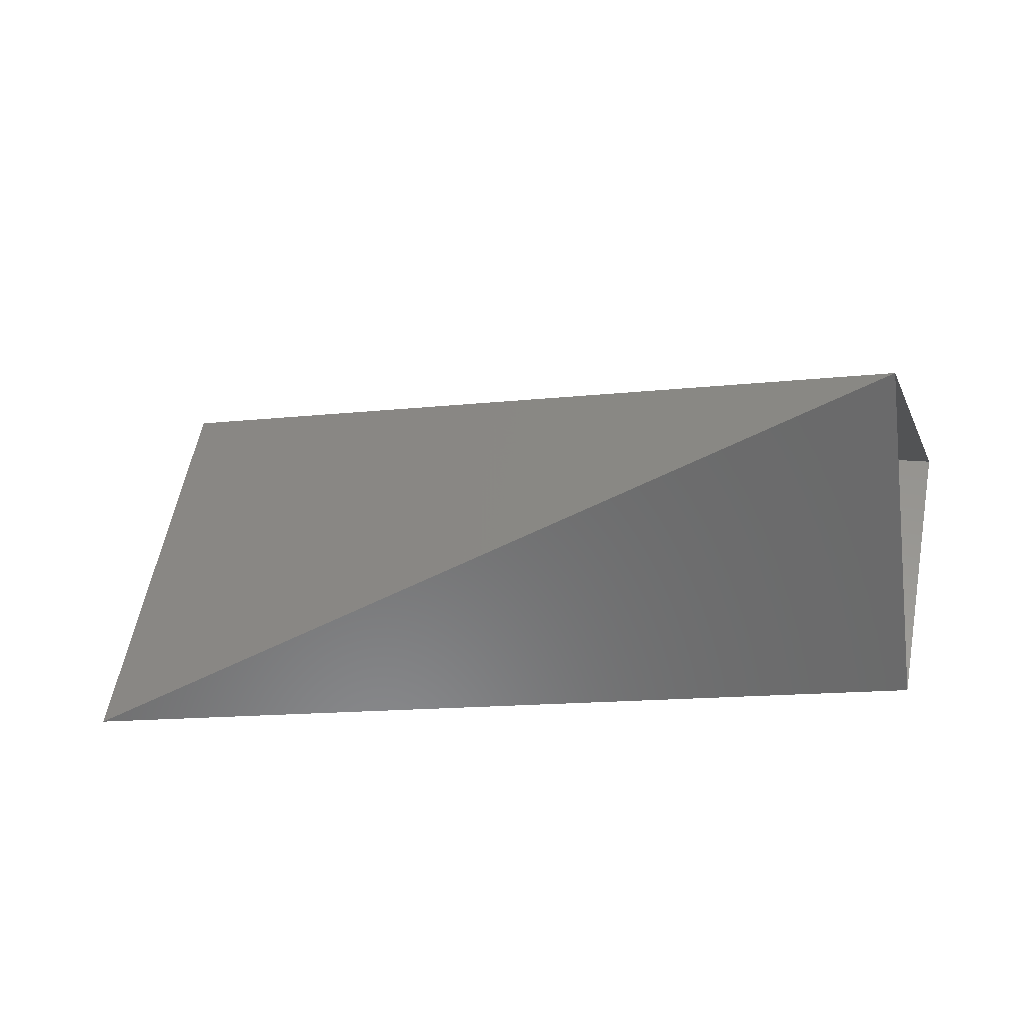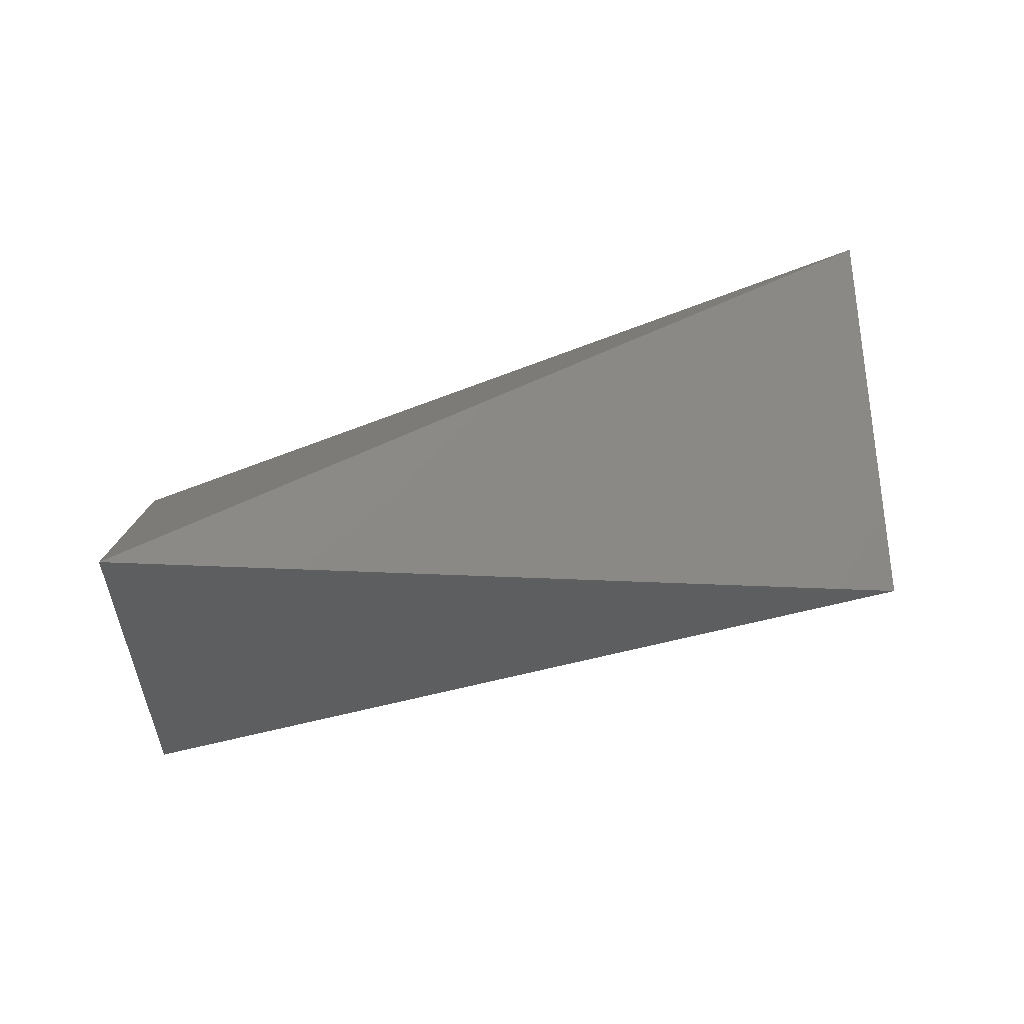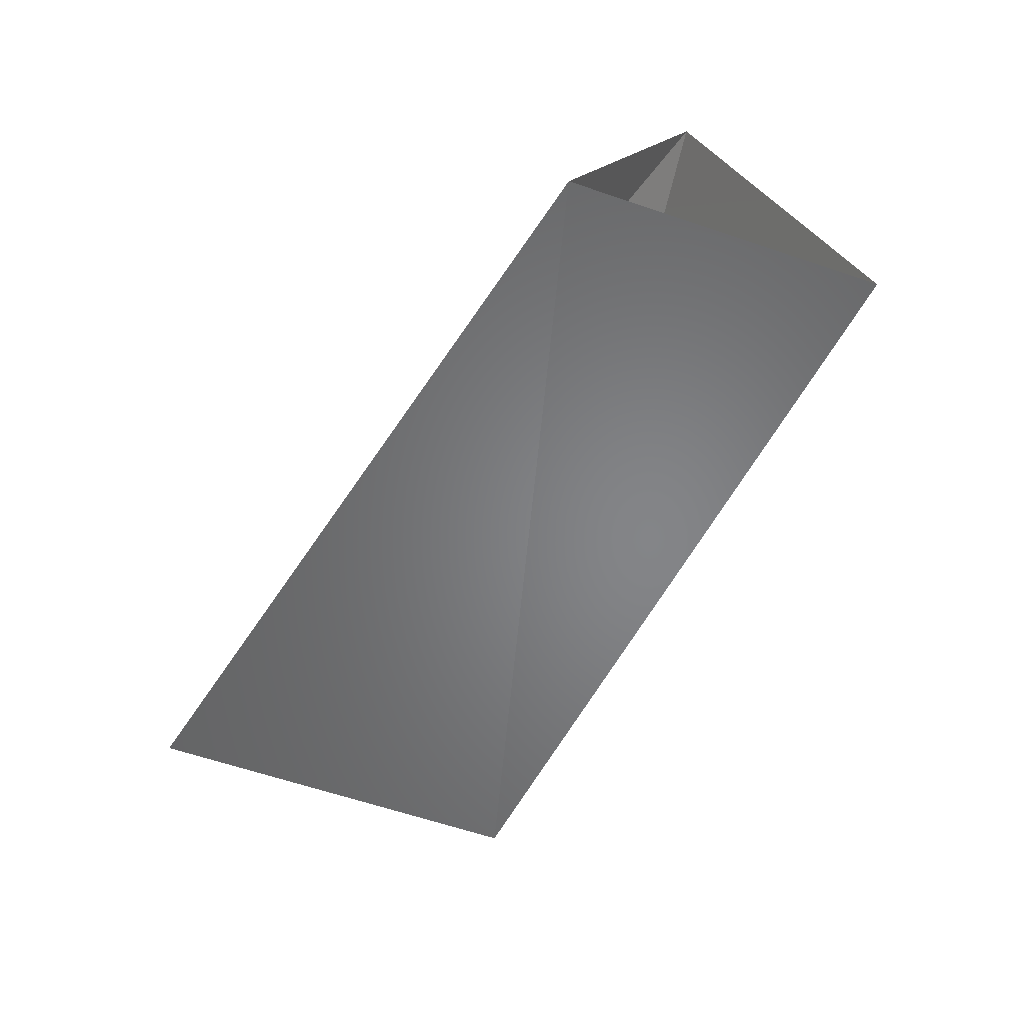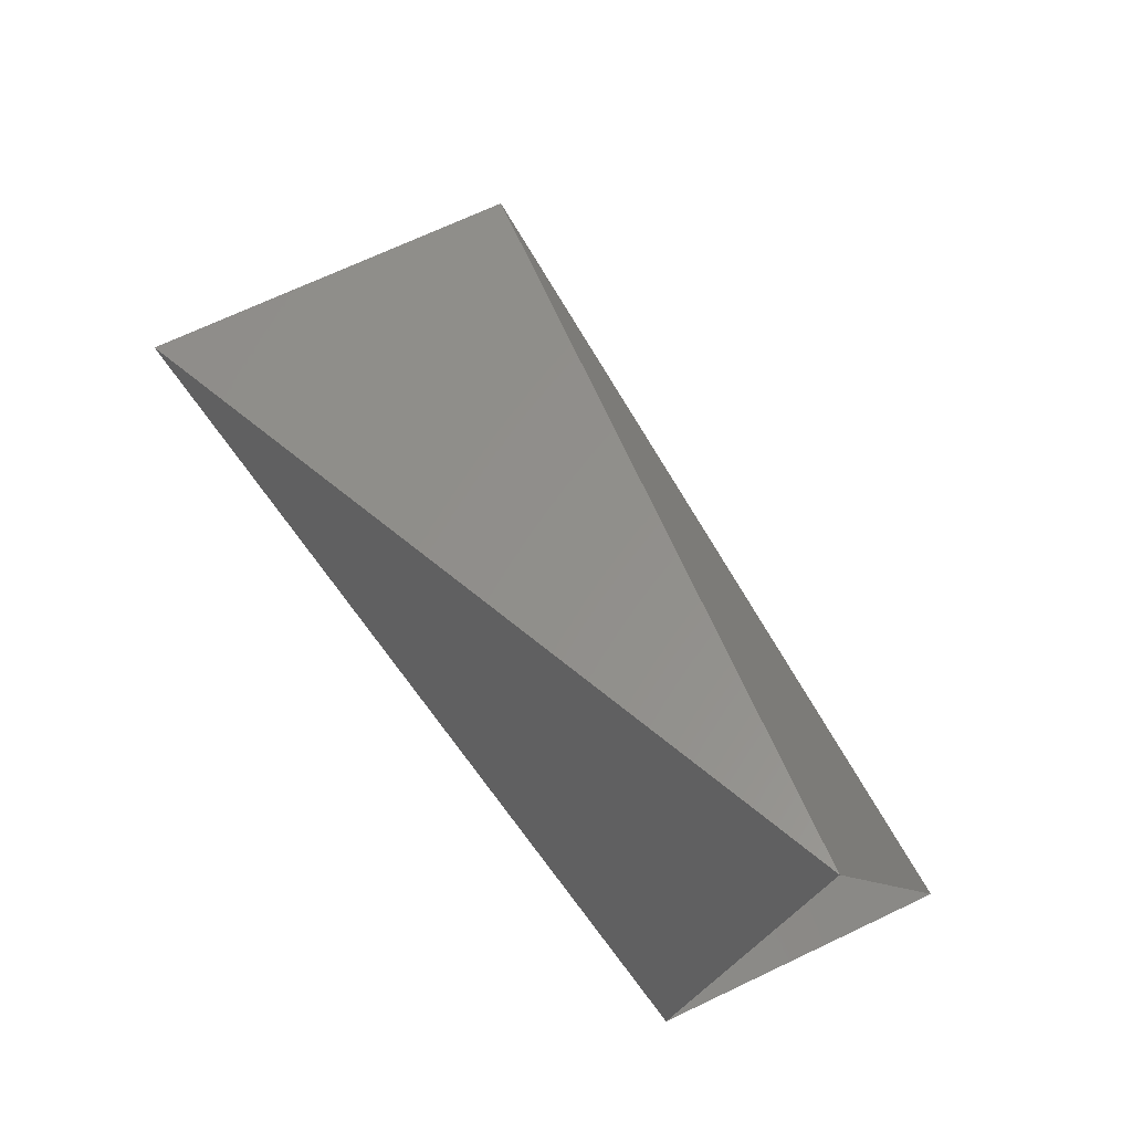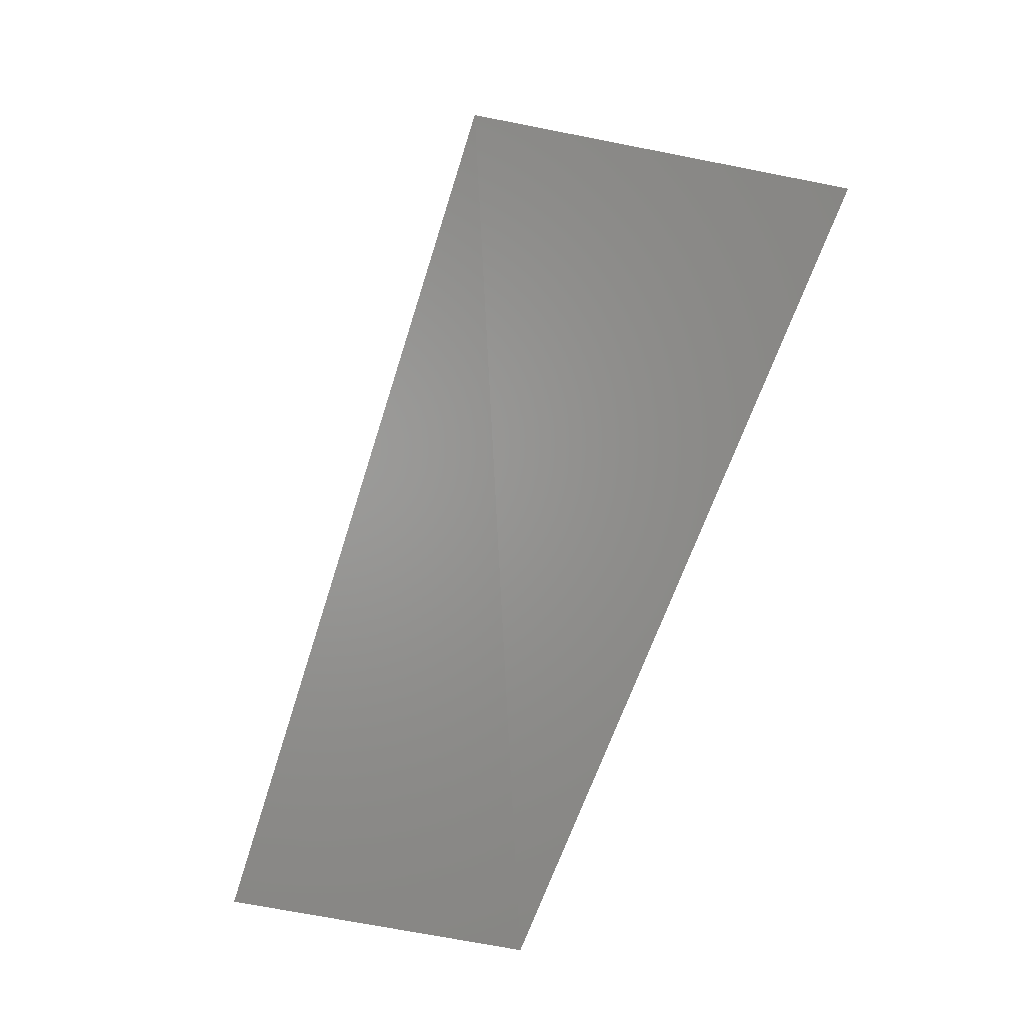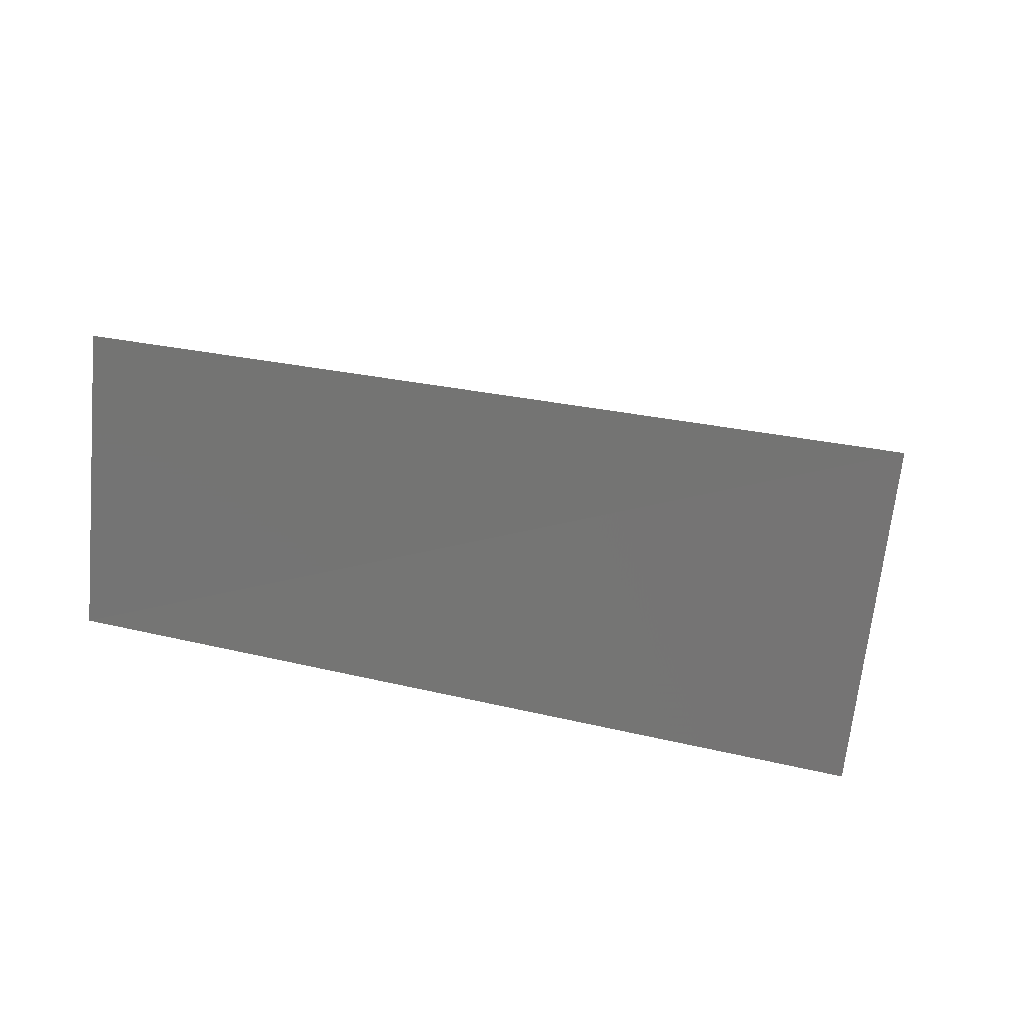
<metadata>
{"format":"stl","ext":"stl","renderer":"f3d","projection":"perspective","resolution":1024,"background":"white","views":[{"elev":-34.2,"azim":12.3,"up":"+Y"},{"elev":77.0,"azim":164.2,"up":"+Z"},{"elev":-62.9,"azim":60.0,"up":"+Z"},{"elev":69.6,"azim":53.4,"up":"+Z"},{"elev":-78.2,"azim":-112.0,"up":"+Z"},{"elev":-68.1,"azim":163.0,"up":"+Z"}]}
</metadata>
<code>
# stl→obj: 5 verts, 5 faces
v 1.307e+10 -4.863e+09 1.816e+11
v 4.599e+09 -4.817e+10 1.816e+11
v 1.016e+11 -2.887e+10 2.042e+11
v 9.921e+10 -4.534e+10 1.637e+11
v 1.058e+11 -1.239e+10 1.632e+11
f 1 2 3
f 2 3 4
f 2 1 4
f 4 1 5
f 5 1 3

</code>
